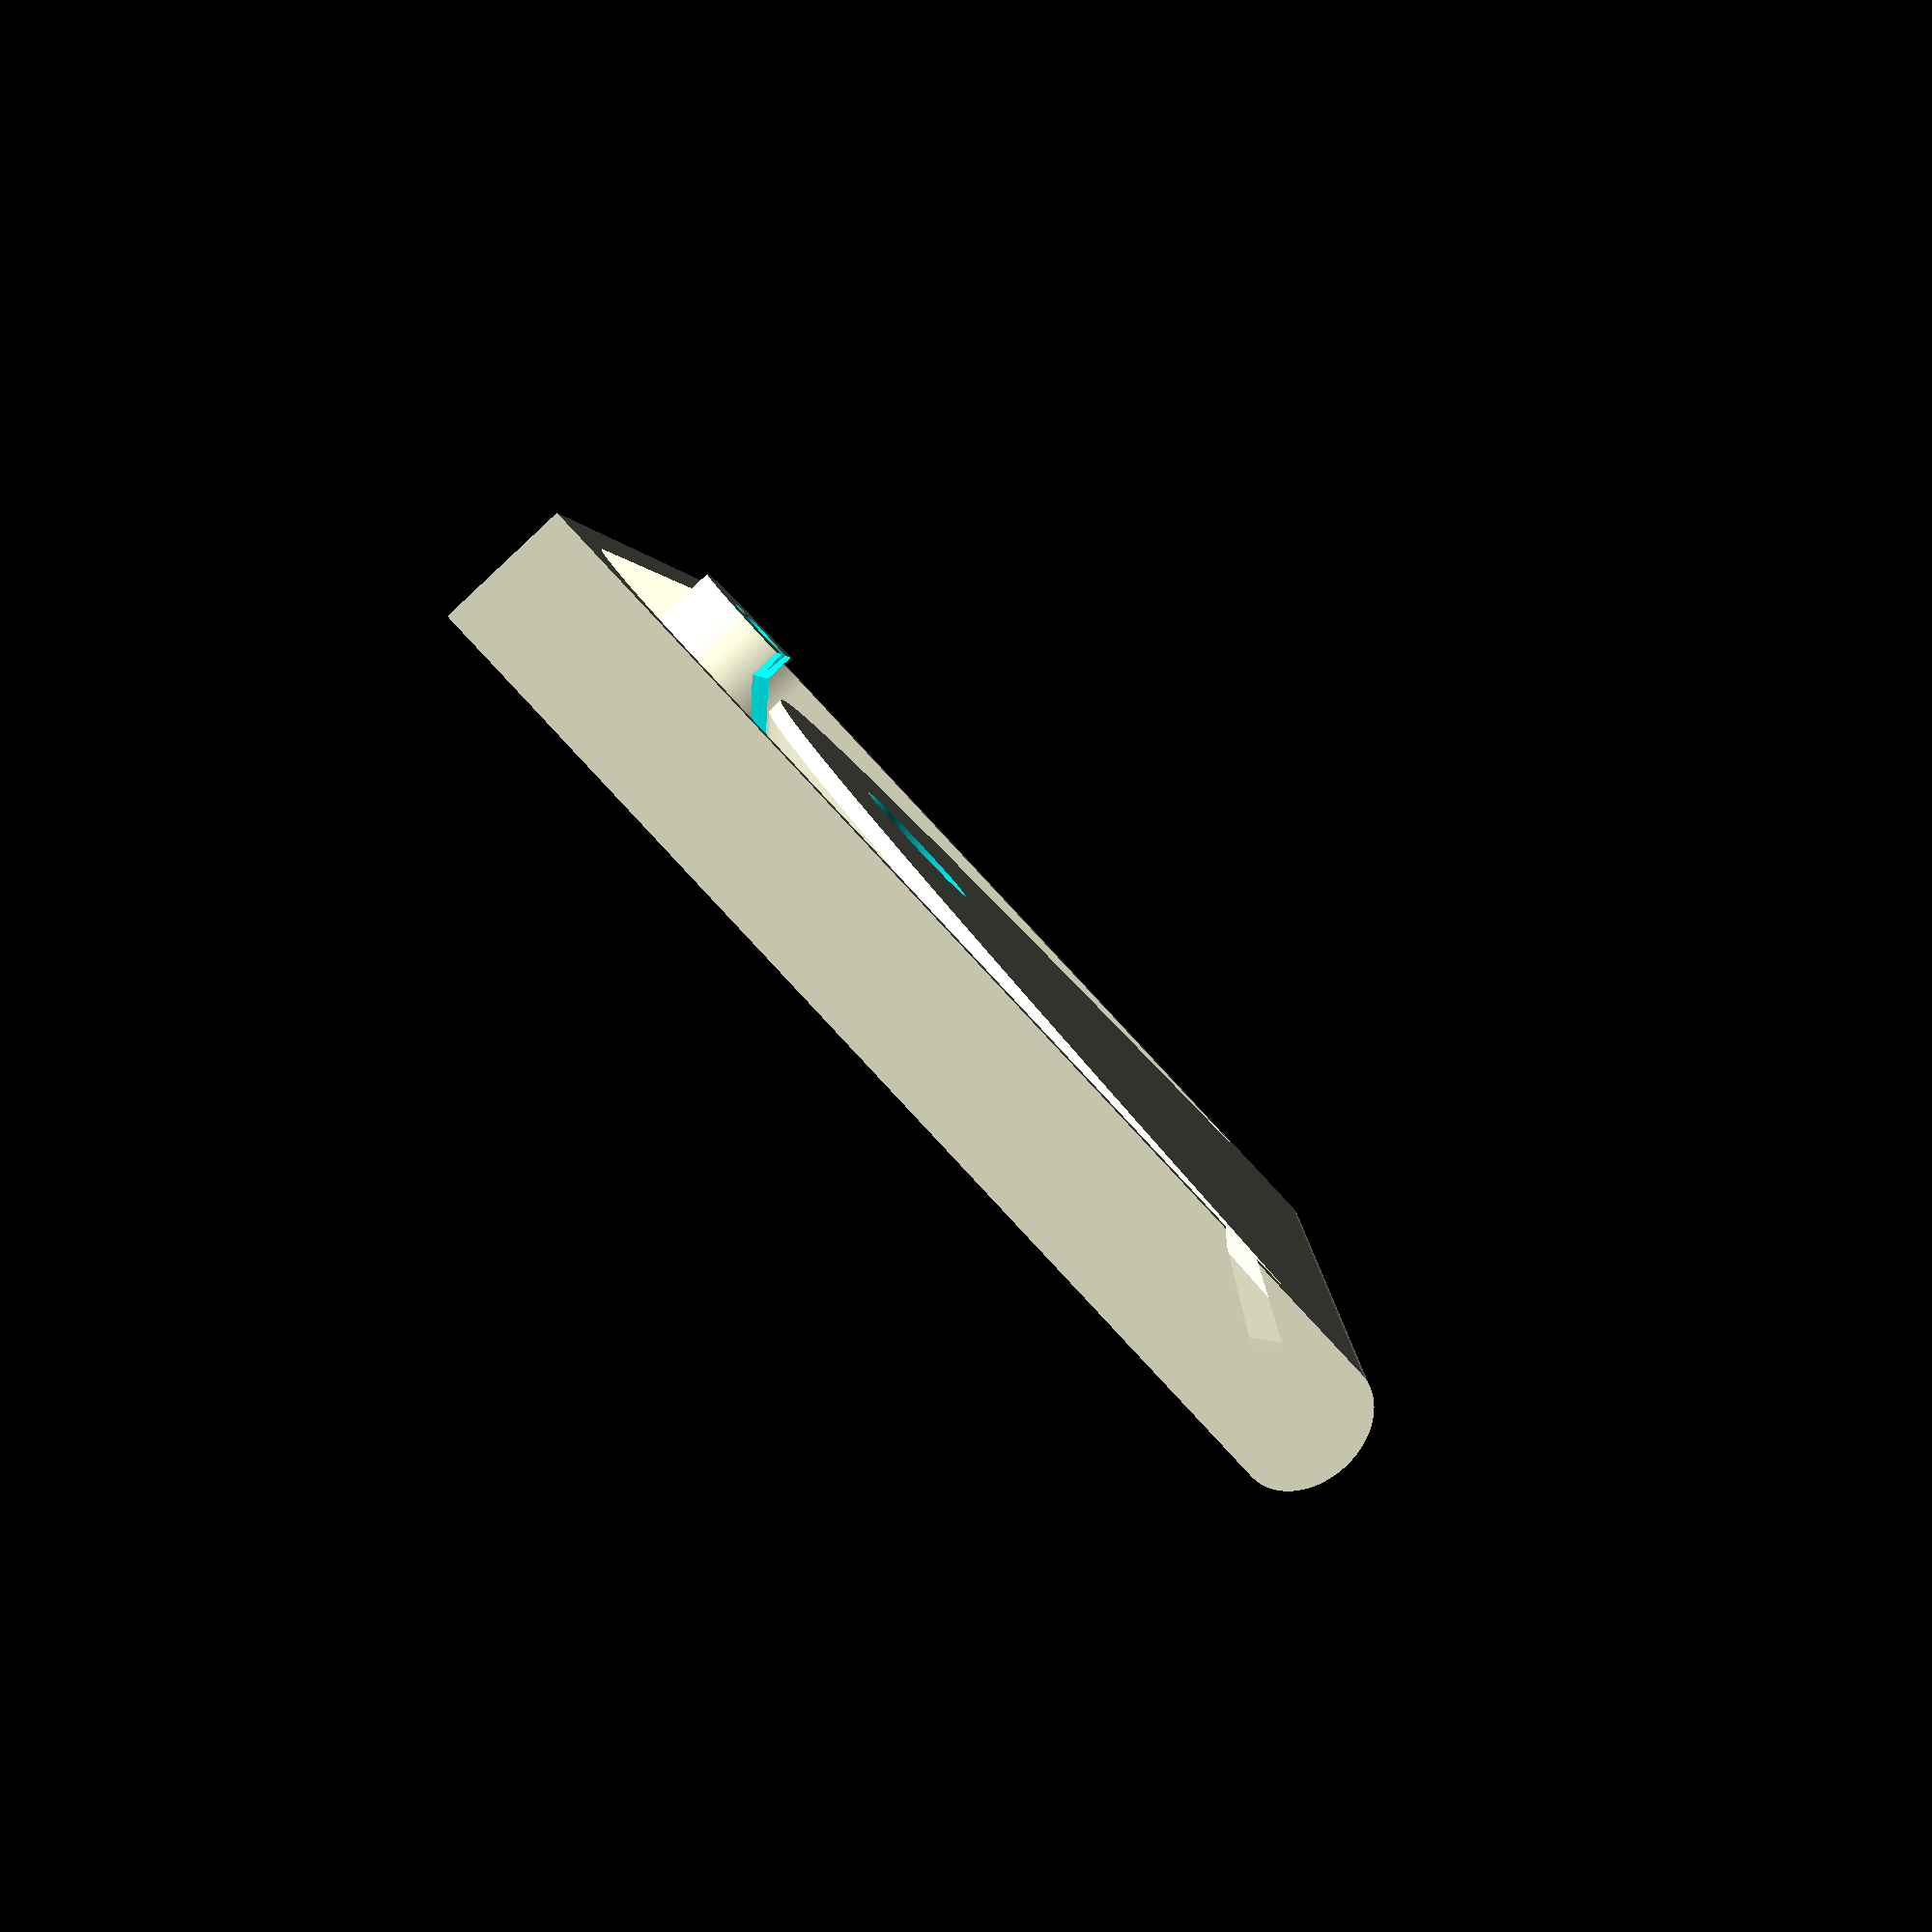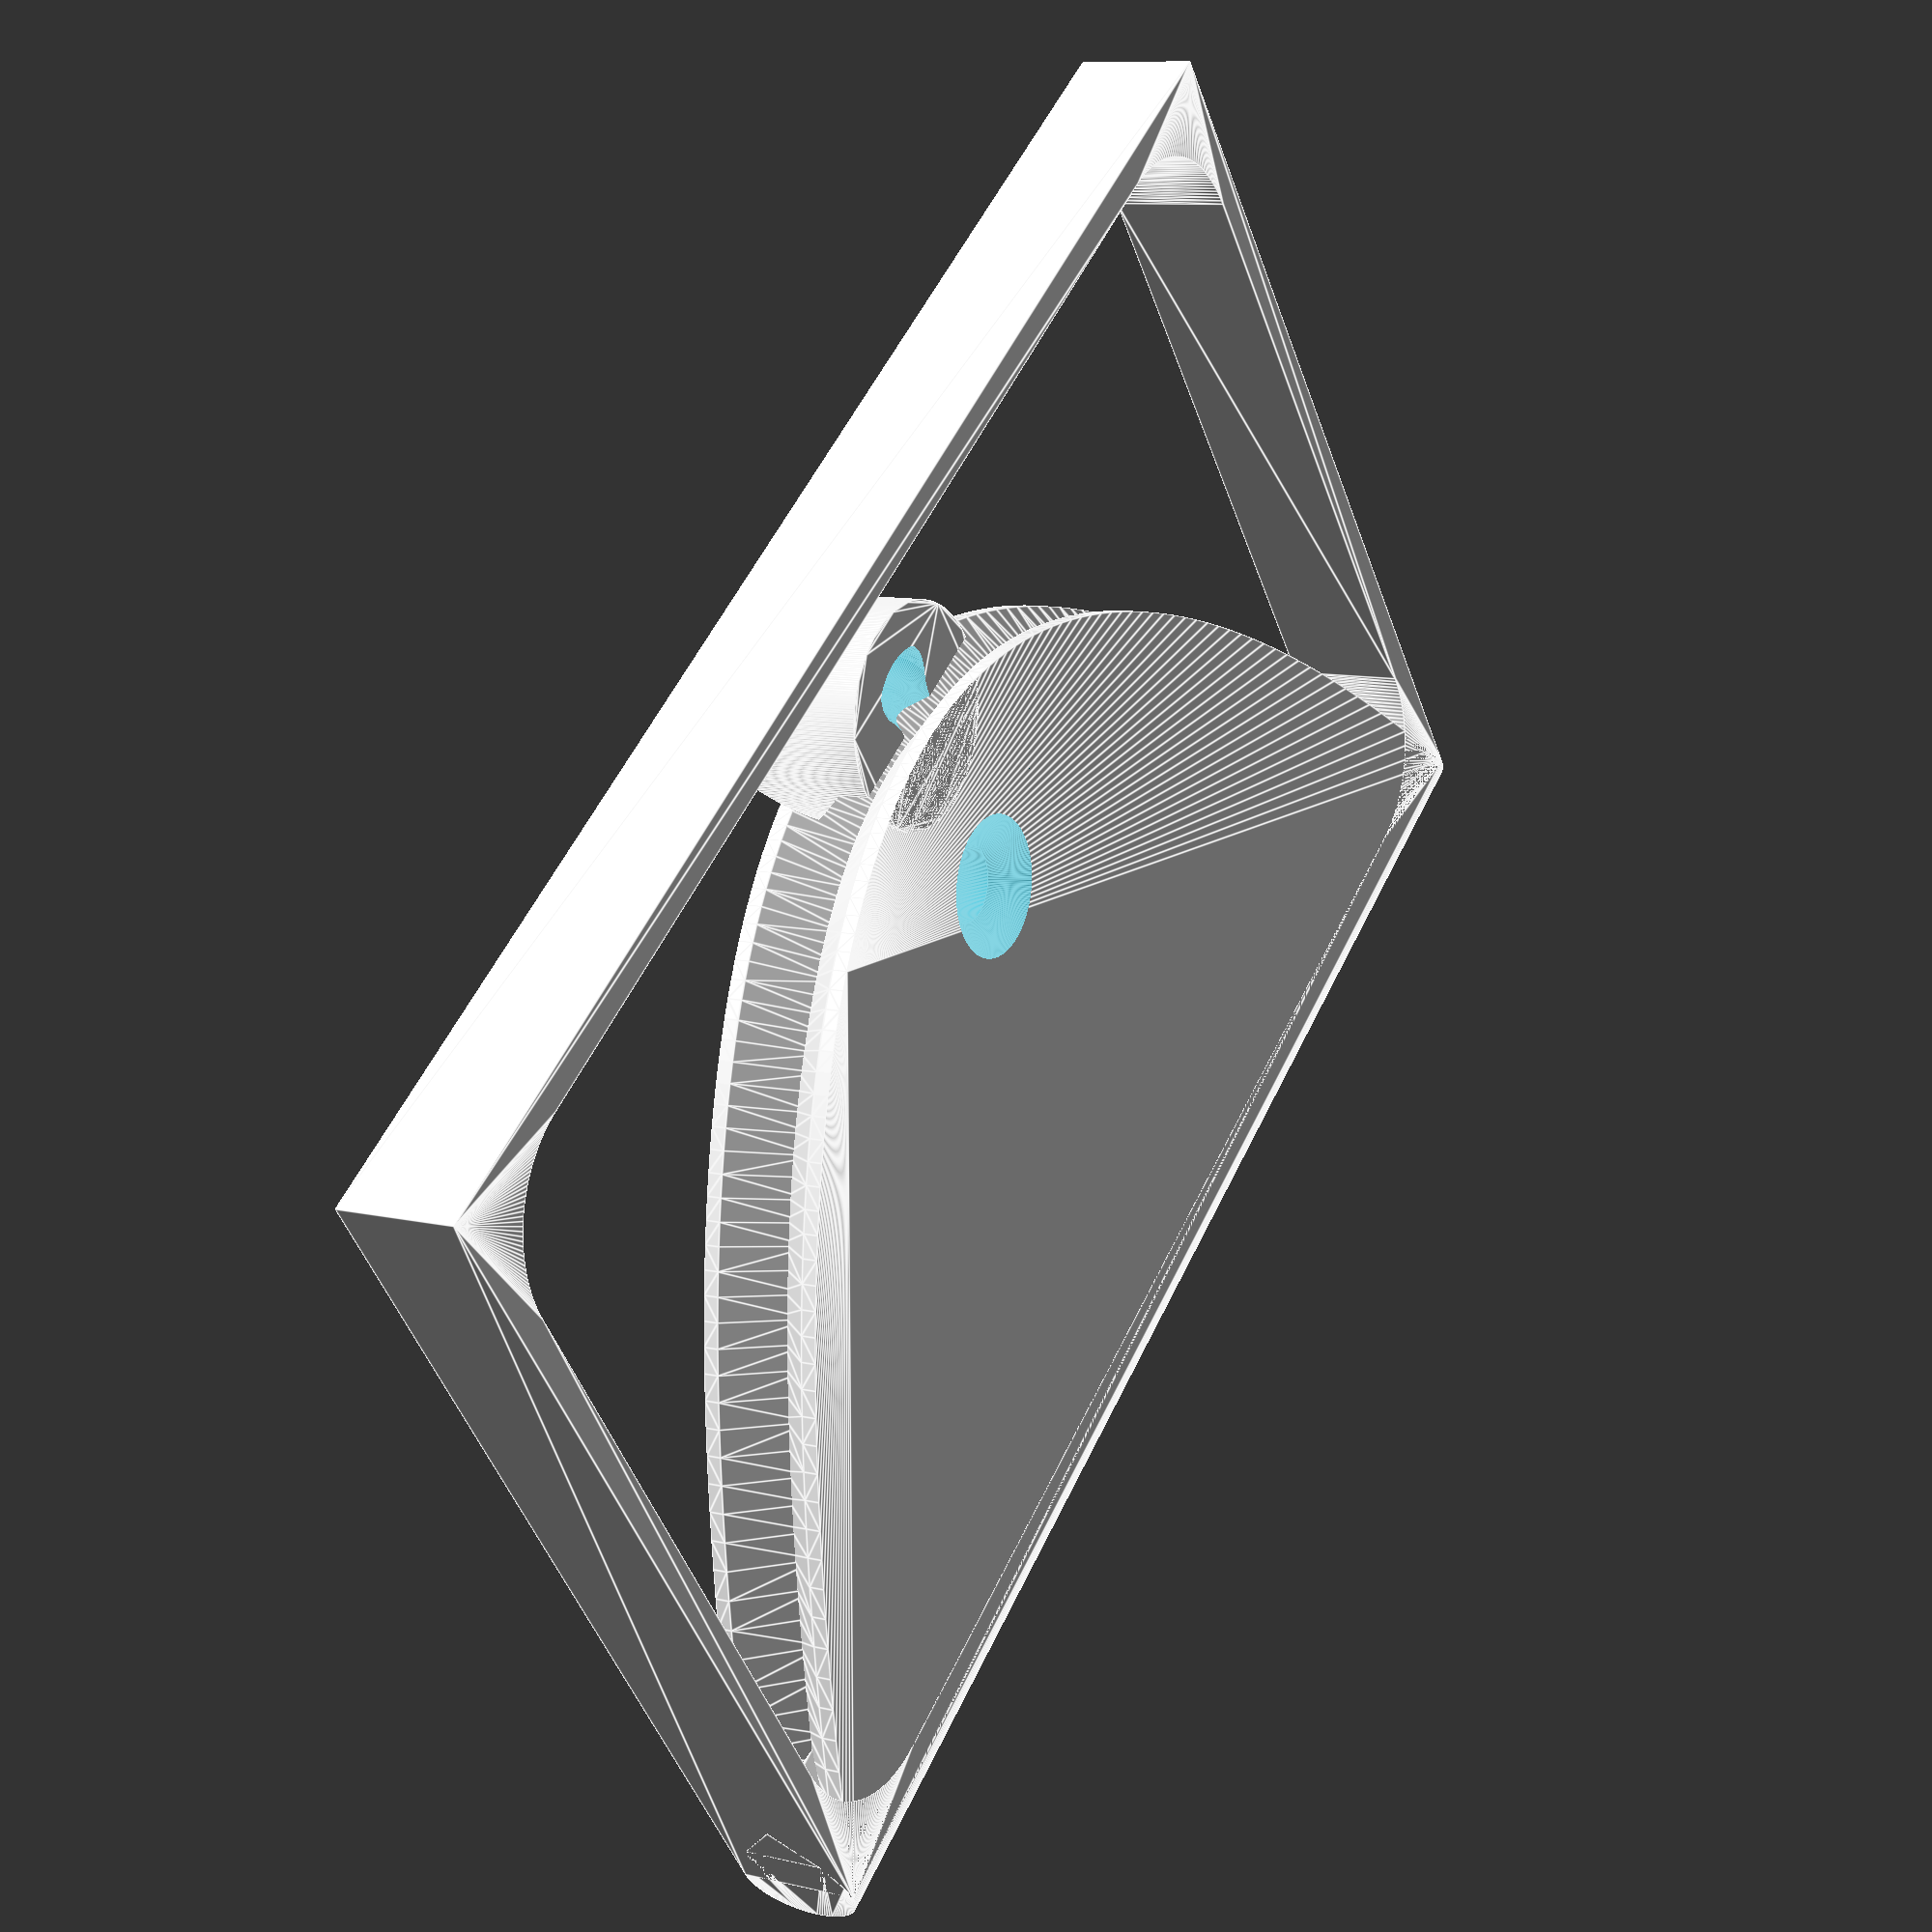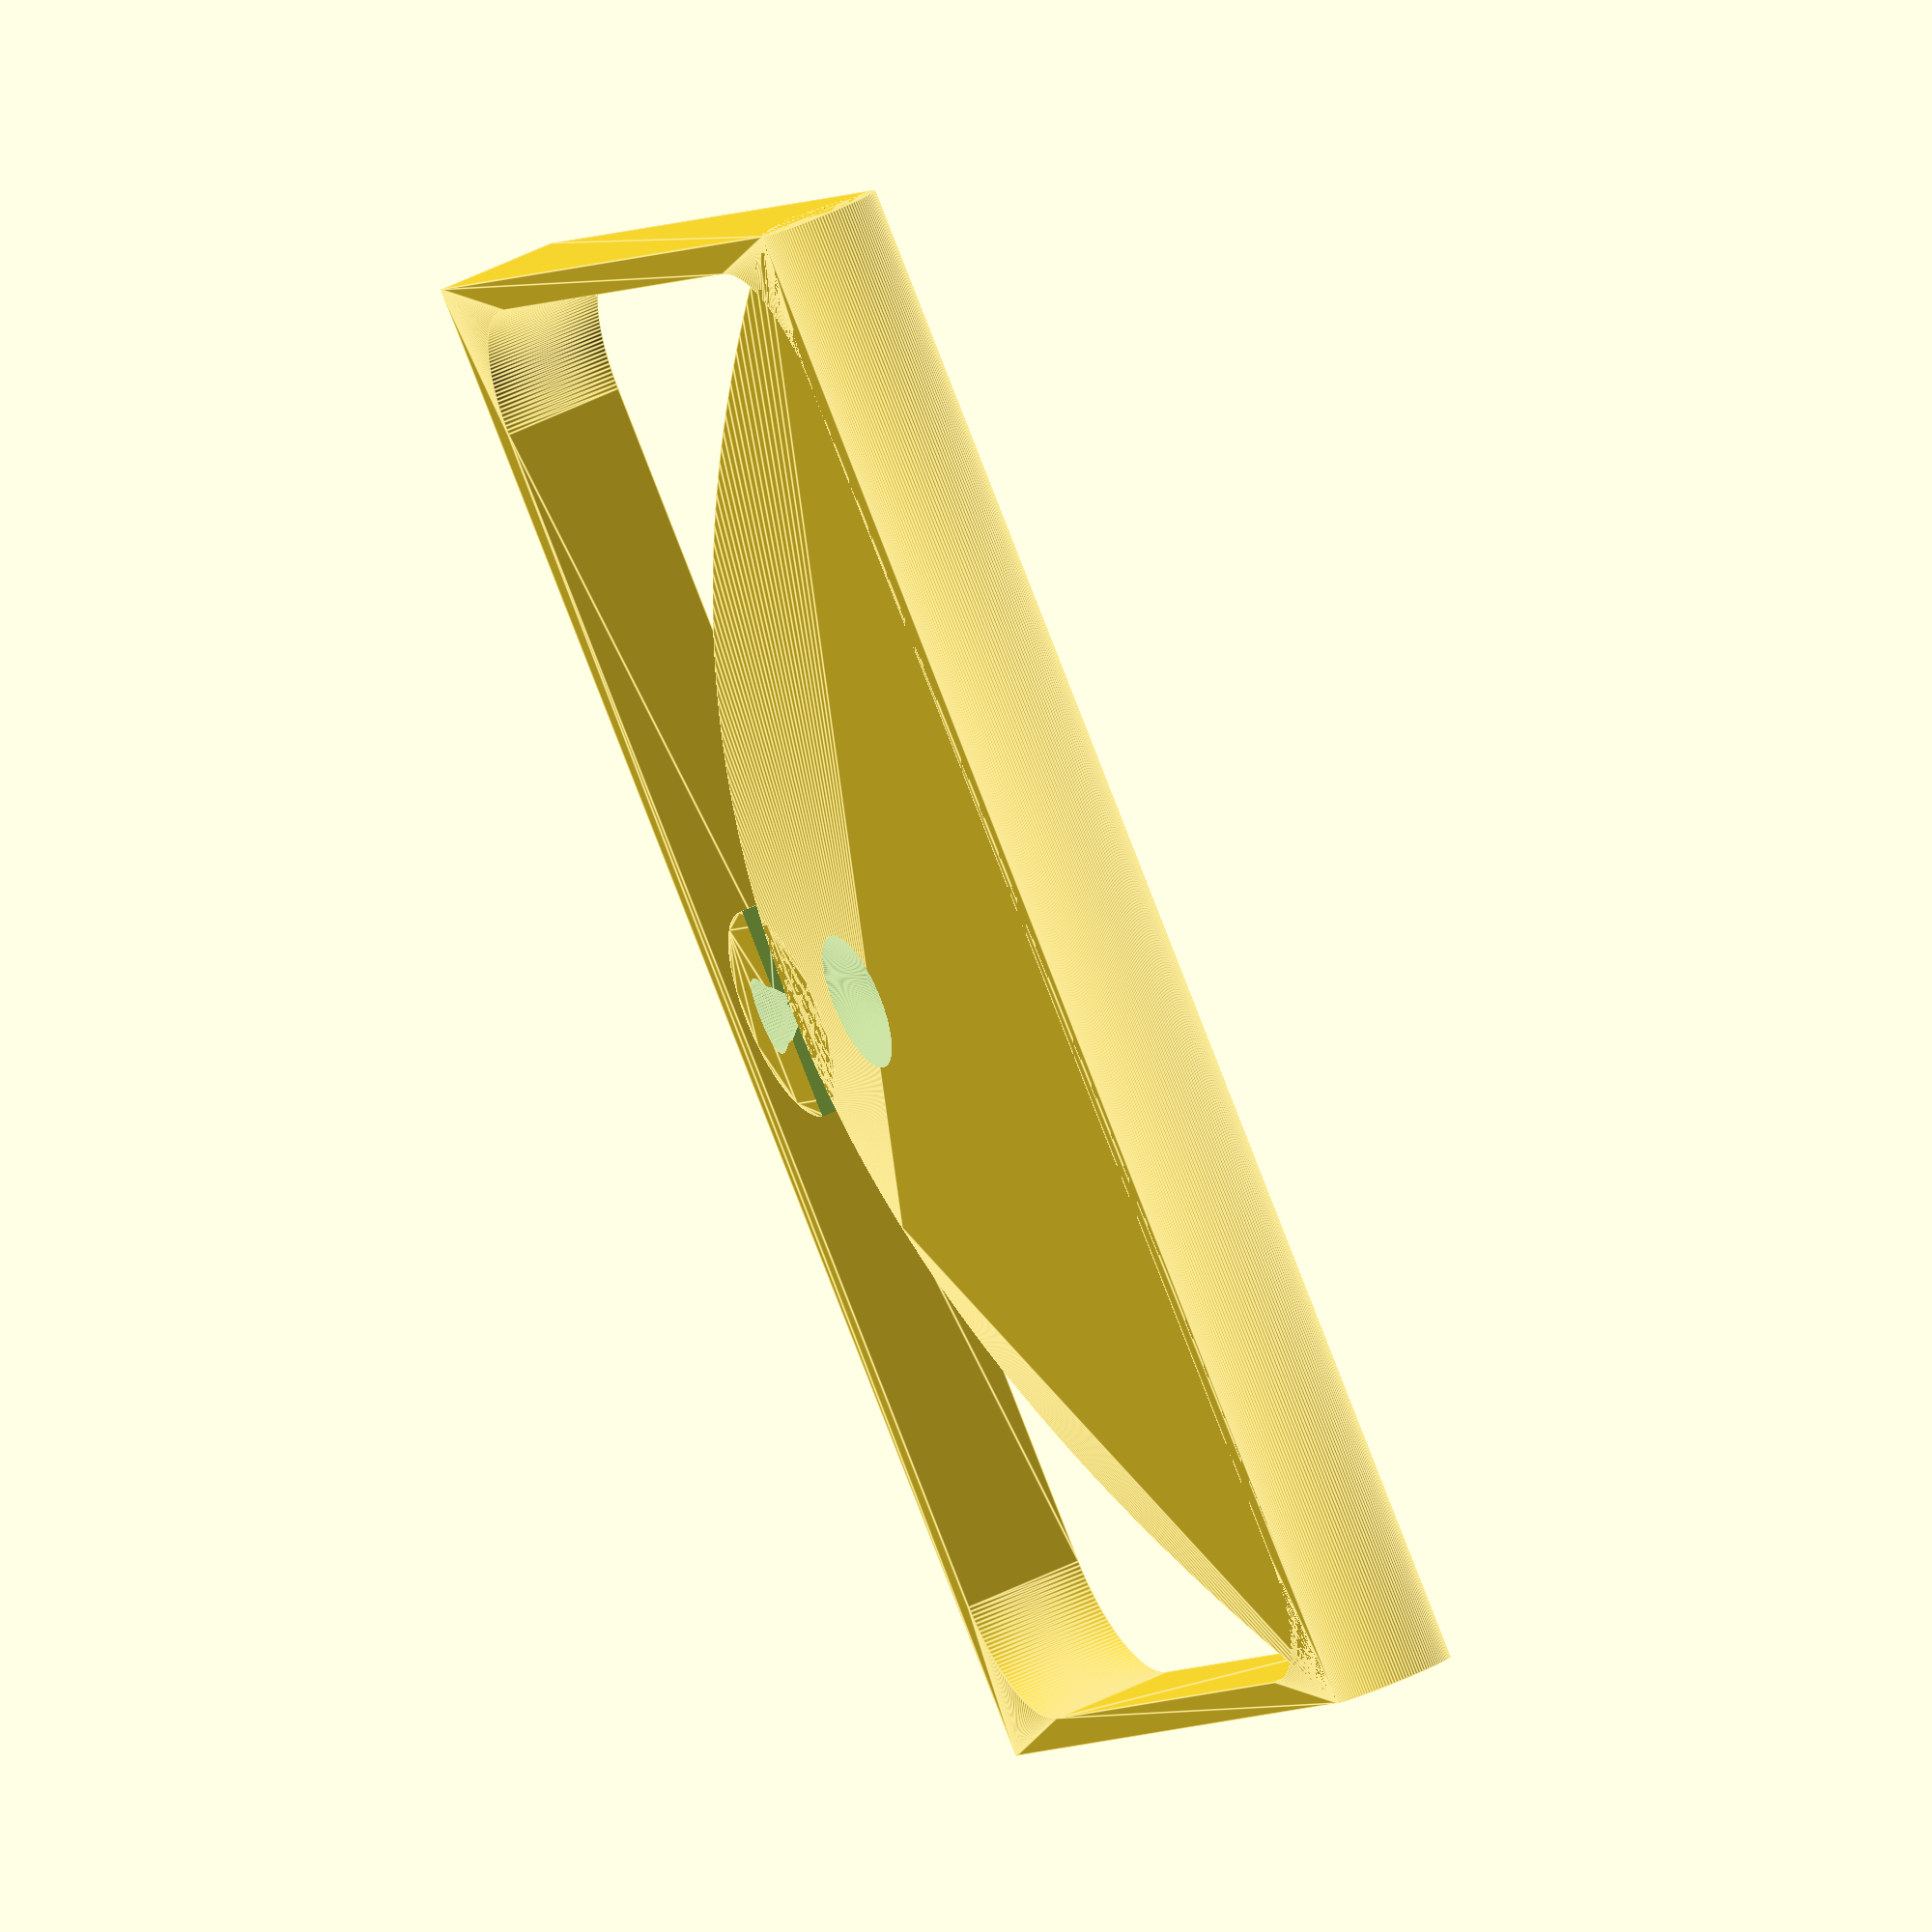
<openscad>
// file parabola_slider.scad
// creates a hyperbola and a circular directrix 
// (c) 2021 Rich Cameron, released under a 
// Creative Commons  CC-BY 4.0 International License
// Dimensions are in mm

length = 100; //longest dimension of model 
a = length / 8;  //focus to vertex distance 
holesize = 5; //size of the hole in slider and at focus

h = 8; //thickness of model
wall = 2; //width of directrix frame 

$fs = .2;
$fa = 2;


translate([0, 0, h / 2]) difference() {
	union() {
		for(i = [0, 1]) mirror([0, 0, i]) 
		hull() for(i = [0, 1]) translate([0, 0, -h / 2]) linear_extrude(1 + i * h / 2) offset(i * -h / 2) polygon([for(x = [-length / 2:length / 2]) [x, pow(x, 2) / 4 / a - a]]);
		translate([0, pow(length / 2, 2) / 4 / a - a, 0]) rotate([0, 90, 0]) linear_extrude(length, center = true) hull() {
			scale([1, .75, 1]) circle(h / 2);
			rotate(-135) square(h / 2);
		}
		difference() {
			linear_extrude(h, center = true) translate([-length / 2, -2 * a, 0]) difference() {
				square([length, pow(length / 2, 2) / 4 / a + a]);
				offset(h) offset(-h - wall) square([length, pow(length / 2, 2) / 4 / a + a]);
			}
			translate([0, pow(length / 2, 2) / 4 / a - a, 0]) rotate([0, 90, 0]) cylinder(r = h / 2 - 1, h = length + 1, center = true, $fn = 4);
		}
	}
	rotate_extrude() for(m = [0, 1]) mirror([0, m, 0]) {
		square([holesize / 2, h]);
		translate([holesize / 2, h / 2 - wall, 0]) hull() for(a = [45, 90]) rotate(a) square([h, holesize / 2]);
	}

}


translate([0, -a - 2, h / 2 + 1]) rotate(180) slider();
	
module slider() difference() {
	linear_extrude(h + 2, convexity = 5, center = true) difference() {
		offset(1 + wall) offset(-1) circle(holesize);
		*offset(1) offset(-1) intersection() {
			rotate(45) offset(-.5) square(holesize * 2);
			circle(holesize);
			translate([-holesize, -.5, 0]) square(holesize * 2);
		}
	}
	linear_extrude(h - 2.9, center = true) offset(1) offset(-1) intersection() {
		rotate(45) offset(-.5) square(holesize * 2);
		circle(holesize);
		translate([-holesize, -.5, 0]) square(holesize * 2);
	};
	rotate([0, 90, 0]) linear_extrude(holesize * 3, center = true, convexity = 5) difference() {
		translate([0, -h, 0]) square(h * 2, center = true);
		circle(h / 2 - 1, $fn = 4);
	}
	for(i = [0, 1]) mirror([0, 0, i]) translate([0, 0, h / 2 - 1.5]) intersection() {
		rotate([0, 90, 0]) rotate_extrude() rotate(90) offset(1) offset(-1) intersection() {
			rotate(45) offset(-.5) square(holesize * 2);
			circle(holesize);
			translate([-holesize, -.5, 0]) square(holesize * 2);
		}
		translate([0, 0, holesize]) cube(holesize * 2, center = true);
	}
}
</openscad>
<views>
elev=265.9 azim=272.5 roll=226.9 proj=p view=wireframe
elev=170.4 azim=37.9 roll=58.4 proj=p view=edges
elev=311.3 azim=318.1 roll=240.7 proj=o view=edges
</views>
